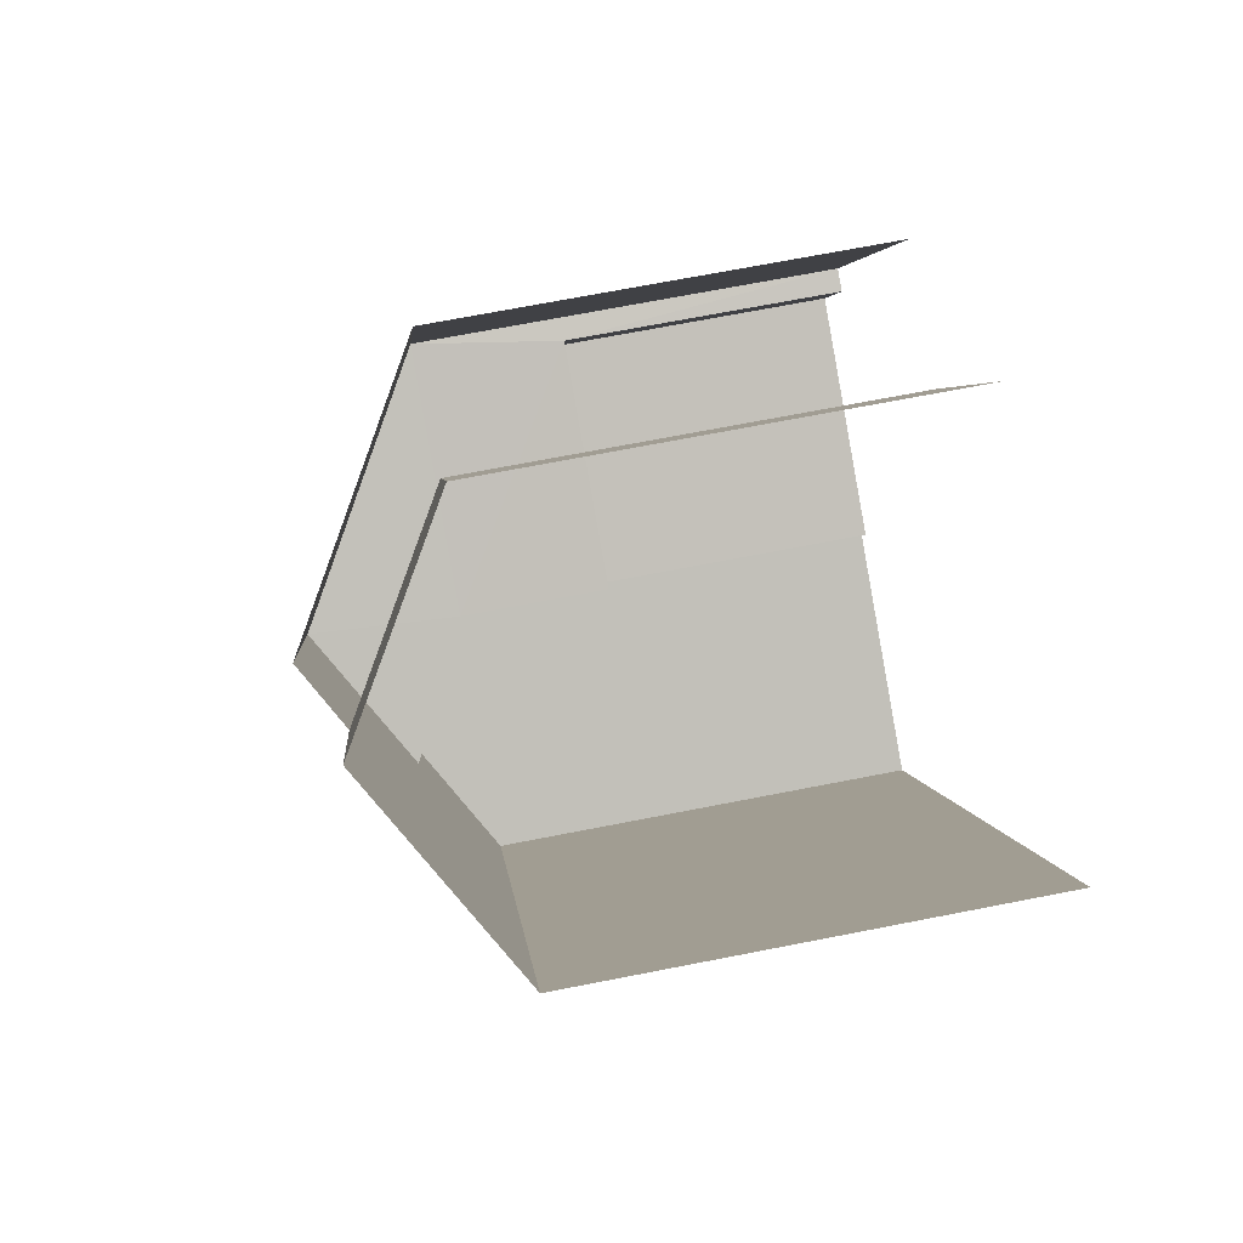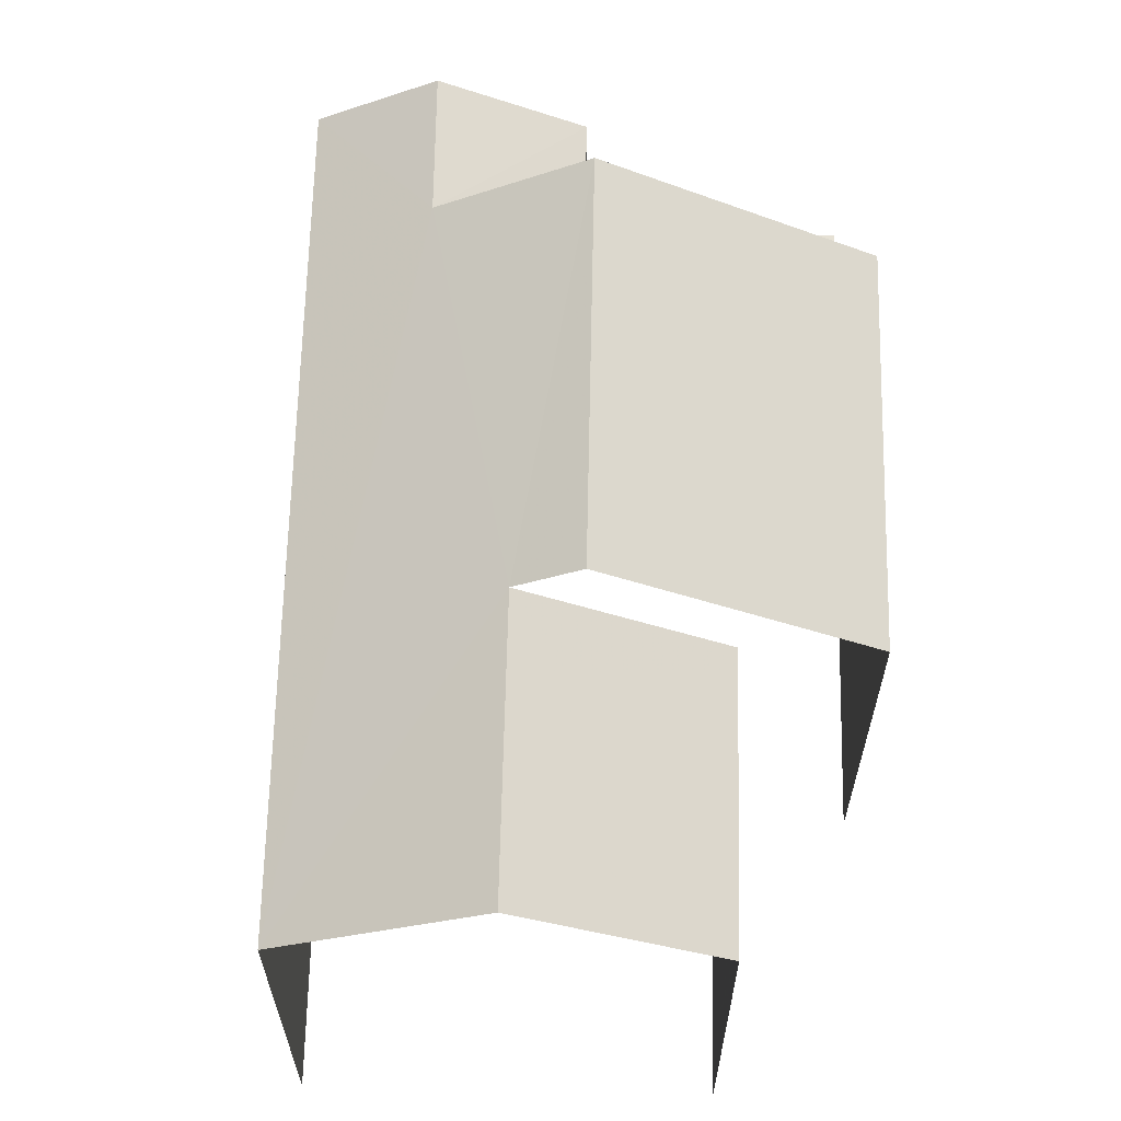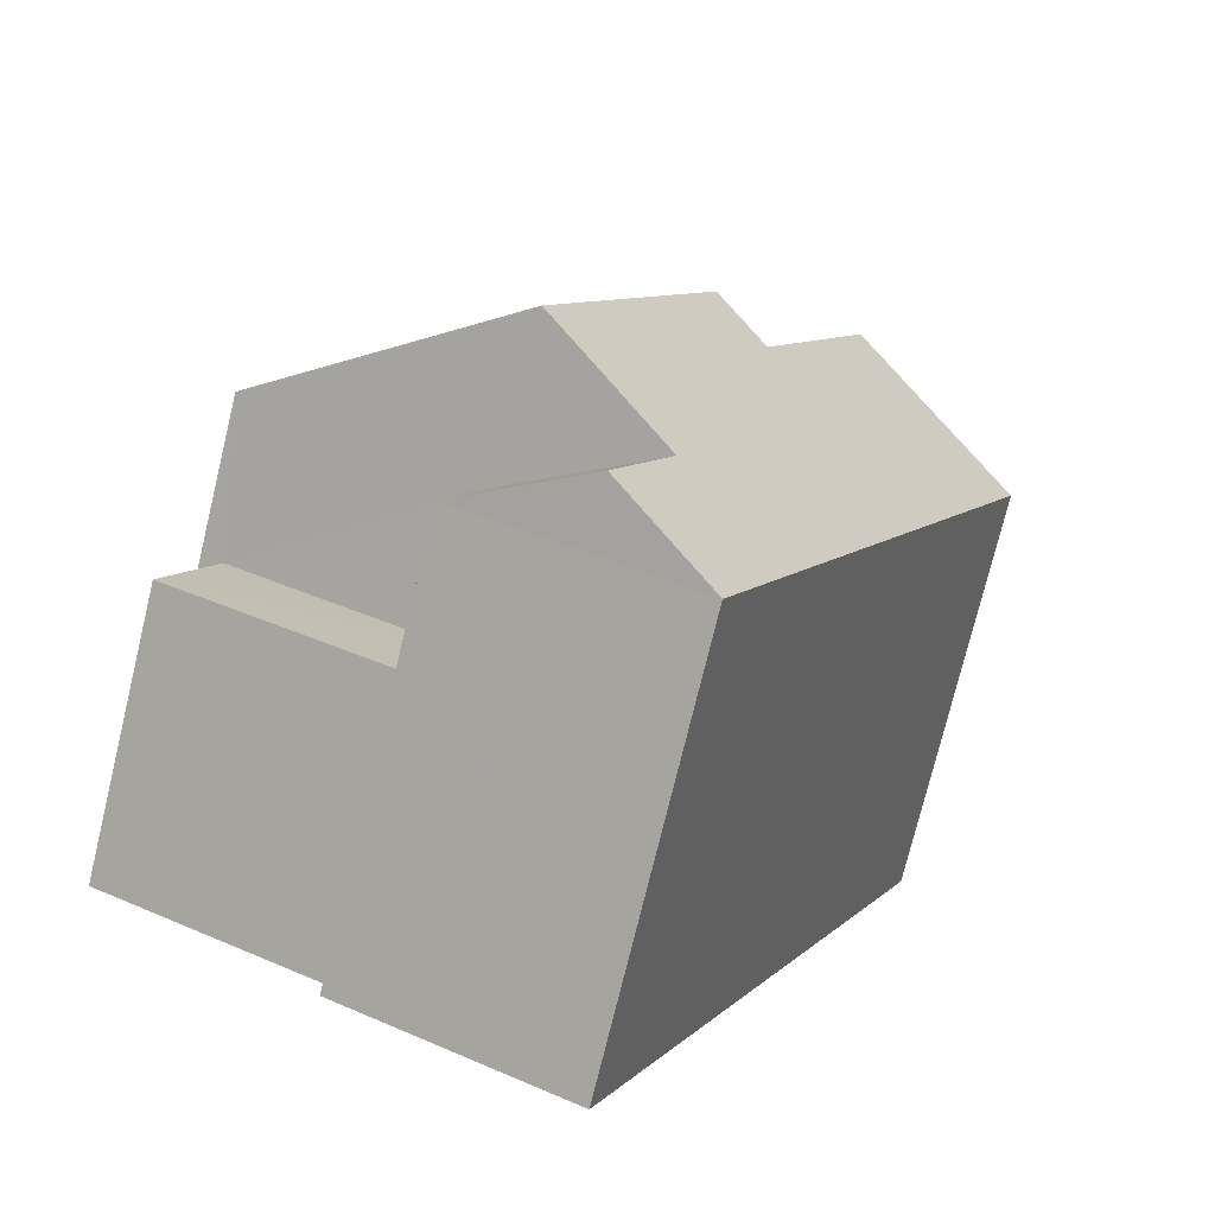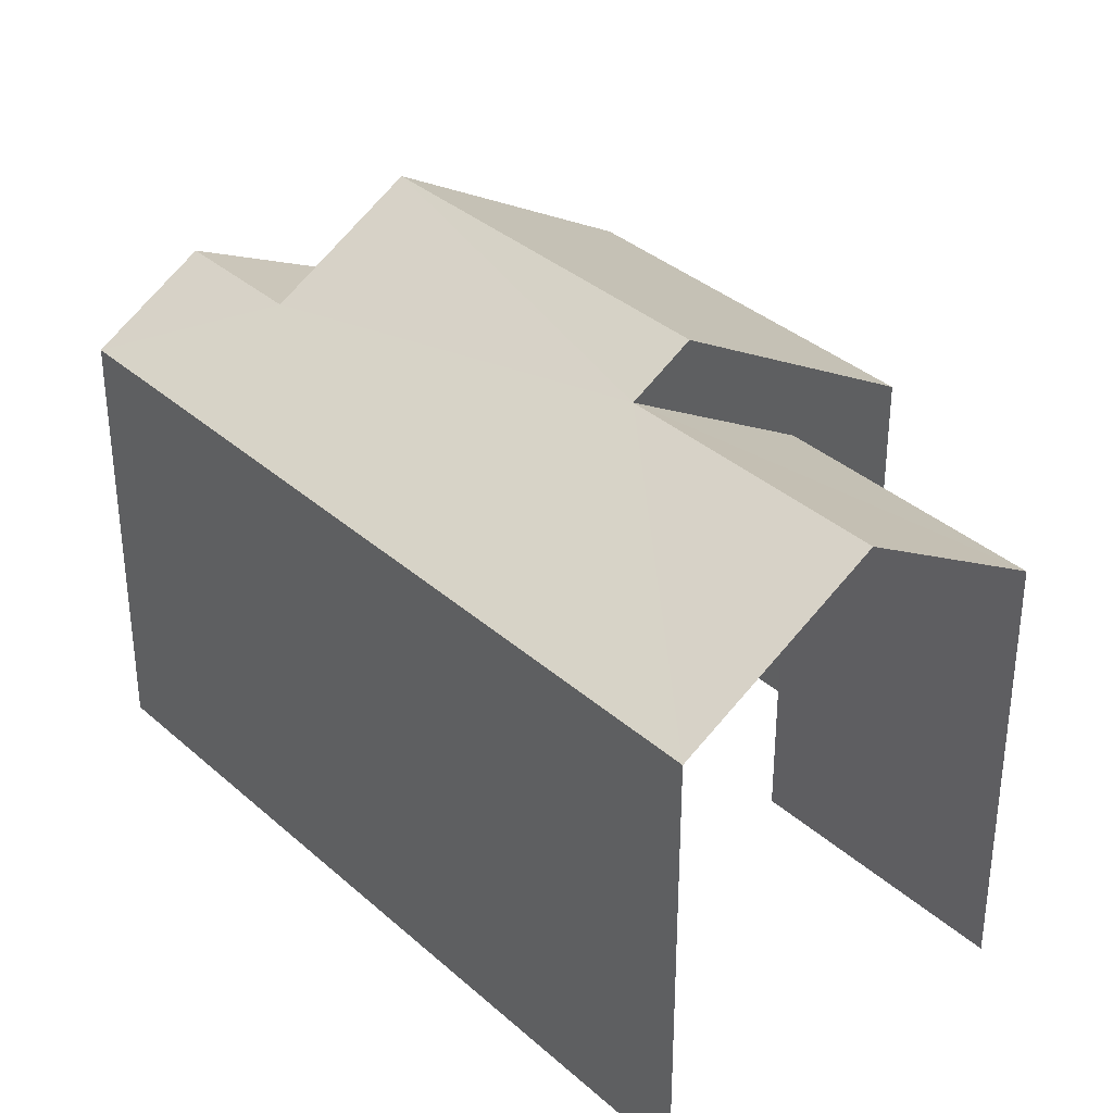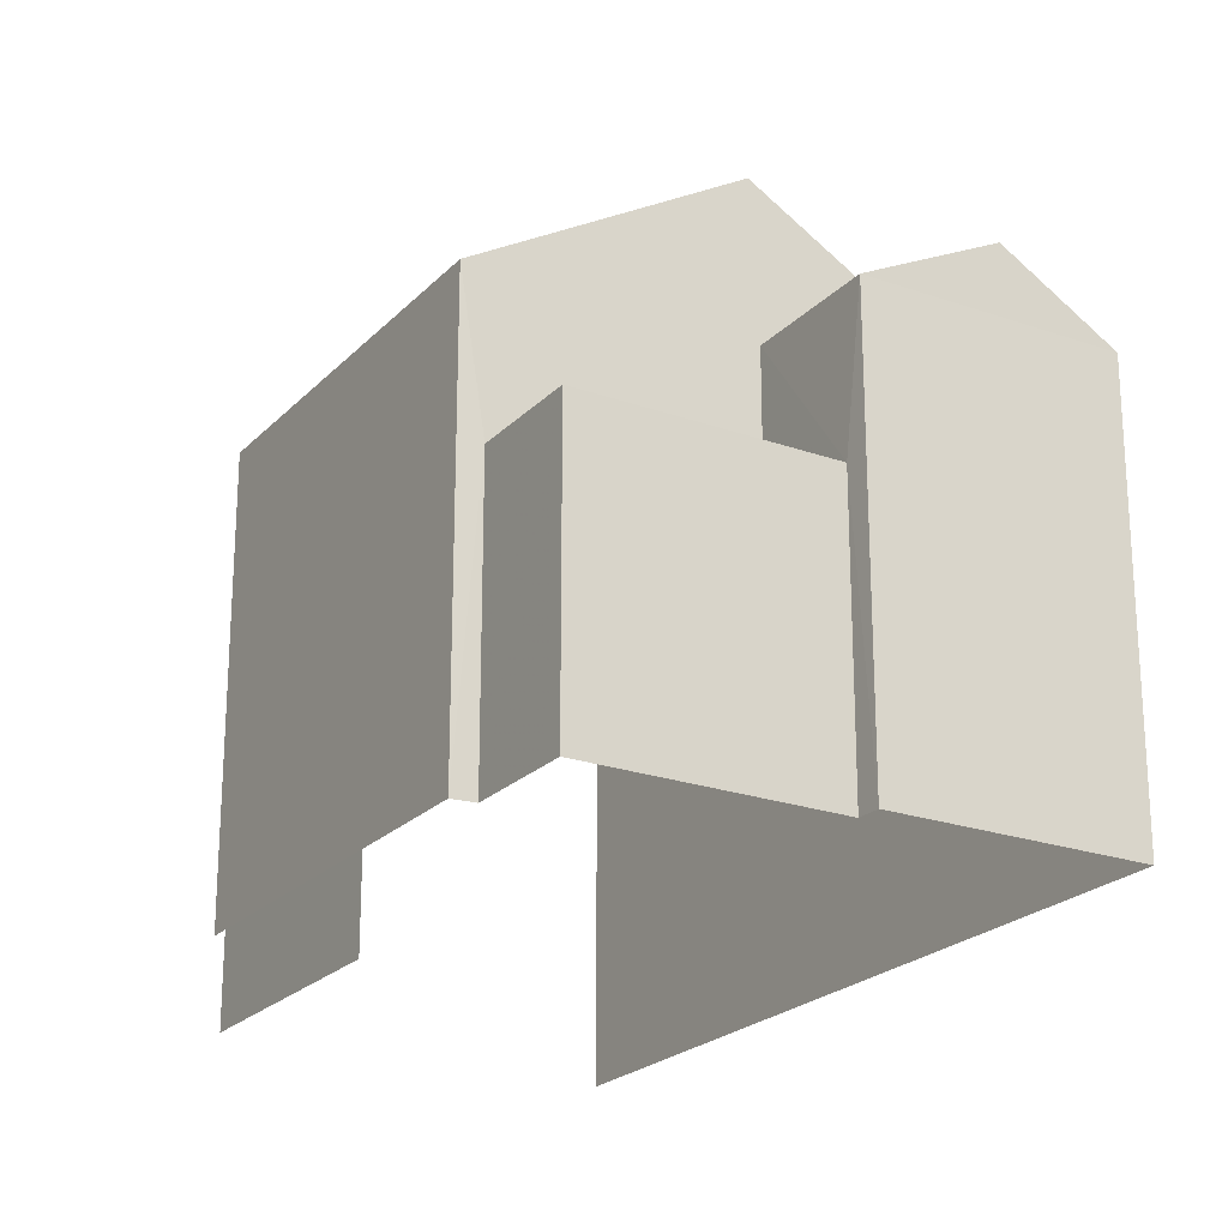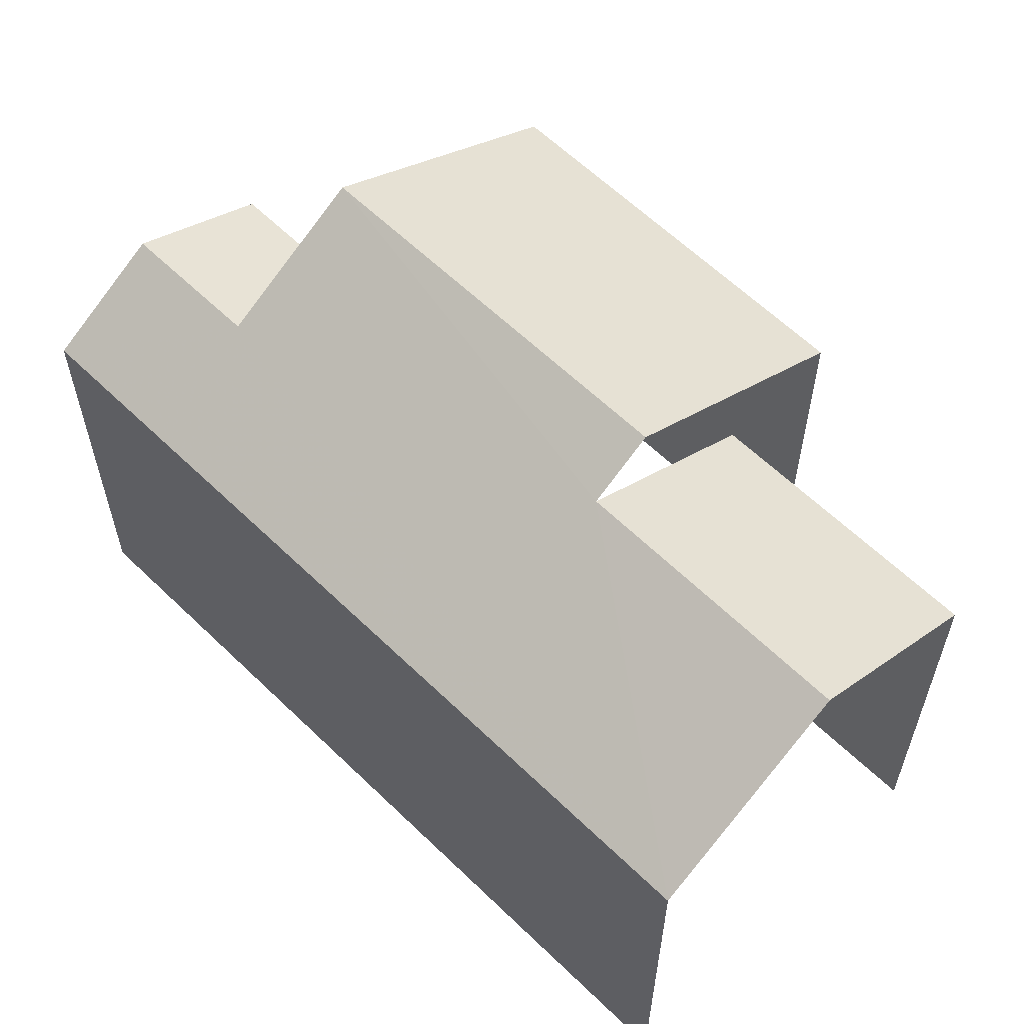
<metadata>
{"format":"obj","ext":"obj","renderer":"f3d","projection":"perspective","resolution":1024,"background":"white","views":[{"elev":69.5,"azim":78.9,"up":"+Y"},{"elev":64.6,"azim":157.1,"up":"+Z"},{"elev":-75.6,"azim":-13.6,"up":"+Y"},{"elev":35.0,"azim":115.2,"up":"+Z"},{"elev":-22.5,"azim":-55.4,"up":"+Z"},{"elev":61.2,"azim":110.3,"up":"+Z"}]}
</metadata>
<code>
v -2.256e+05 -1.279e+05 11.99
v -2.256e+05 -1.279e+05 11.99
v -2.256e+05 -1.279e+05 11.99
v -2.256e+05 -1.279e+05 11.99
v -2.256e+05 -1.279e+05 11.99
v -2.256e+05 -1.279e+05 11.99
v -2.256e+05 -1.279e+05 11.99
v -2.256e+05 -1.279e+05 11.99
v -2.256e+05 -1.279e+05 11.99
v -2.256e+05 -1.279e+05 11.99
v -2.256e+05 -1.279e+05 18.55
v -2.256e+05 -1.279e+05 17.67
v -2.256e+05 -1.279e+05 18.55
v -2.256e+05 -1.279e+05 17.67
v -2.256e+05 -1.279e+05 17.67
v -2.256e+05 -1.279e+05 19.67
v -2.256e+05 -1.279e+05 19.18
v -2.256e+05 -1.279e+05 19.67
v -2.256e+05 -1.279e+05 17.67
v -2.256e+05 -1.279e+05 19.18
v -2.256e+05 -1.279e+05 17.67
v -2.256e+05 -1.279e+05 17.67
v -2.256e+05 -1.279e+05 15.7
v -2.256e+05 -1.279e+05 15.7
v -2.256e+05 -1.279e+05 15.7
v -2.256e+05 -1.279e+05 15.7
v -2.256e+05 -1.279e+05 17.67
v -2.256e+05 -1.279e+05 17.67
f 1 2 3
f 4 1 5
f 6 7 8
f 1 3 6
f 9 5 10
f 10 6 8
f 1 6 5
f 5 6 10
f 22 6 27
f 17 22 18
f 6 3 27
f 18 22 27
f 19 8 21
f 19 21 20
f 8 7 21
f 11 12 13
f 11 14 12
f 13 15 11
f 16 11 17
f 18 16 17
f 11 15 19
f 17 19 20
f 17 11 19
f 17 20 21
f 22 17 21
f 23 24 25
f 26 23 25
f 18 27 28
f 16 18 28
f 1 24 2
f 24 28 2
f 28 14 16
f 23 14 24
f 16 14 11
f 24 14 28
f 26 25 4
f 5 26 4
f 5 9 26
f 9 12 26
f 26 14 23
f 26 12 14
f 6 21 7
f 6 22 21
f 1 4 25
f 24 1 25
f 28 3 2
f 28 27 3
f 9 10 12
f 12 15 13
f 12 10 15
f 10 19 15
f 10 8 19

</code>
